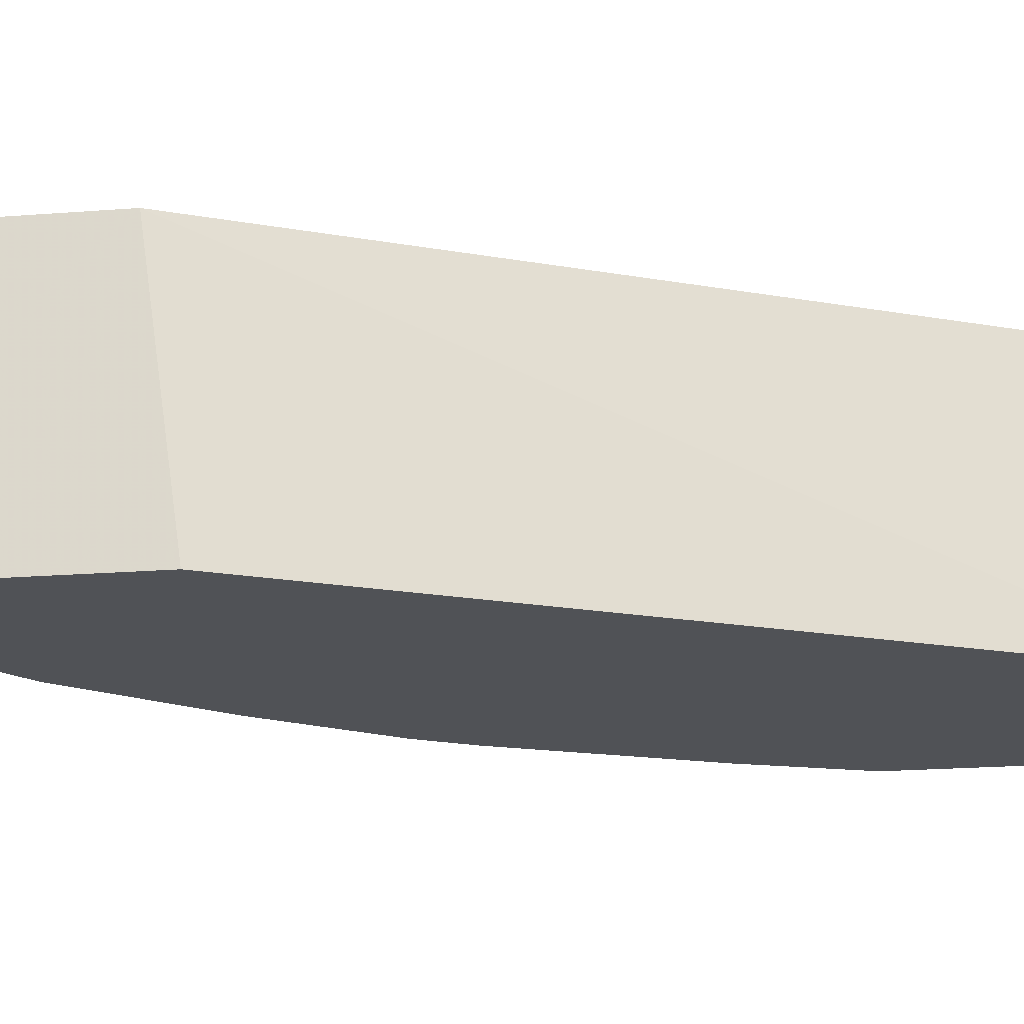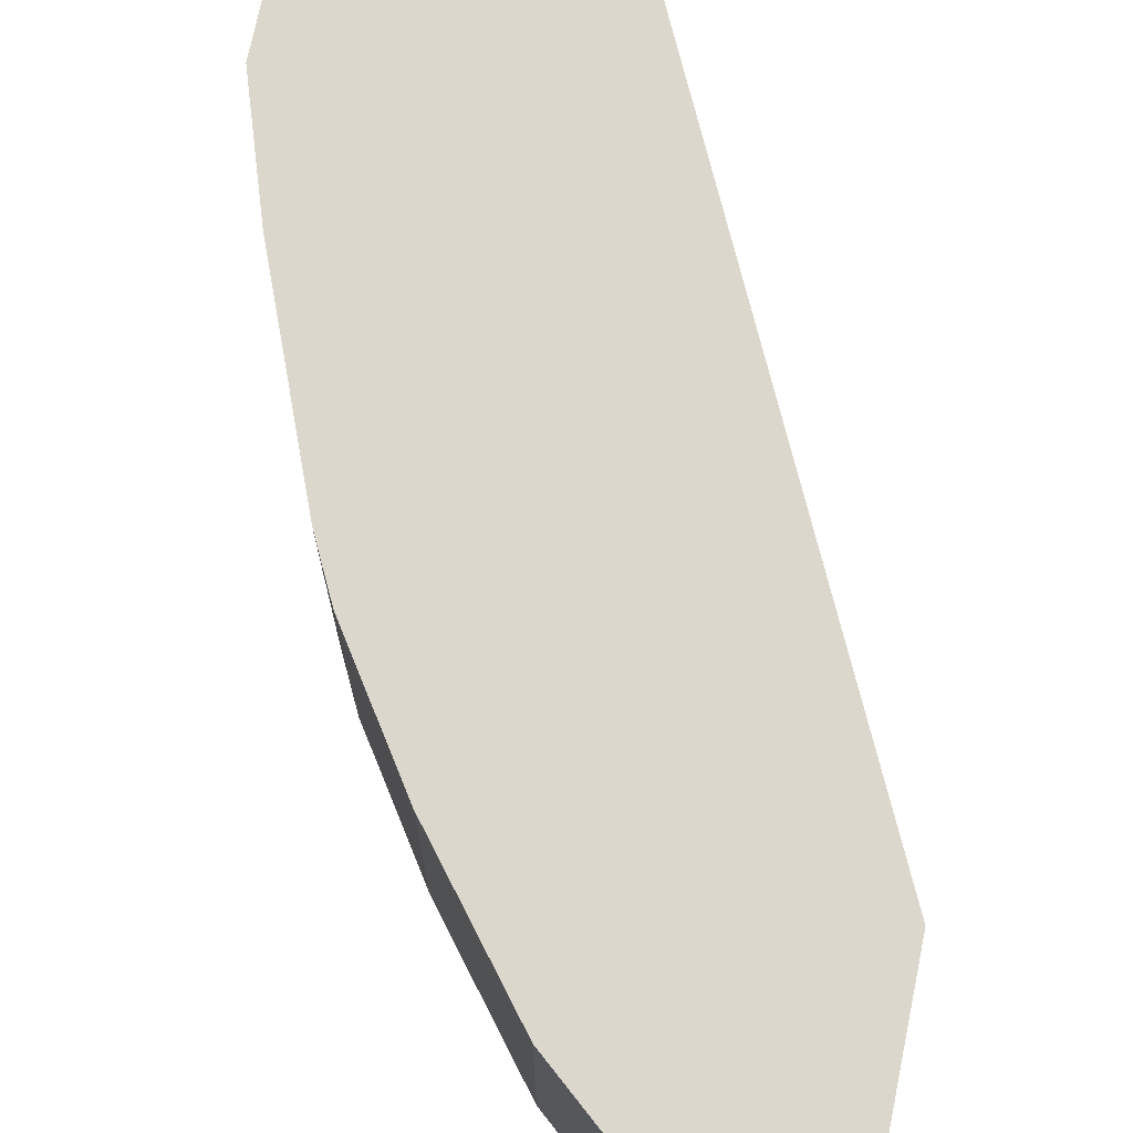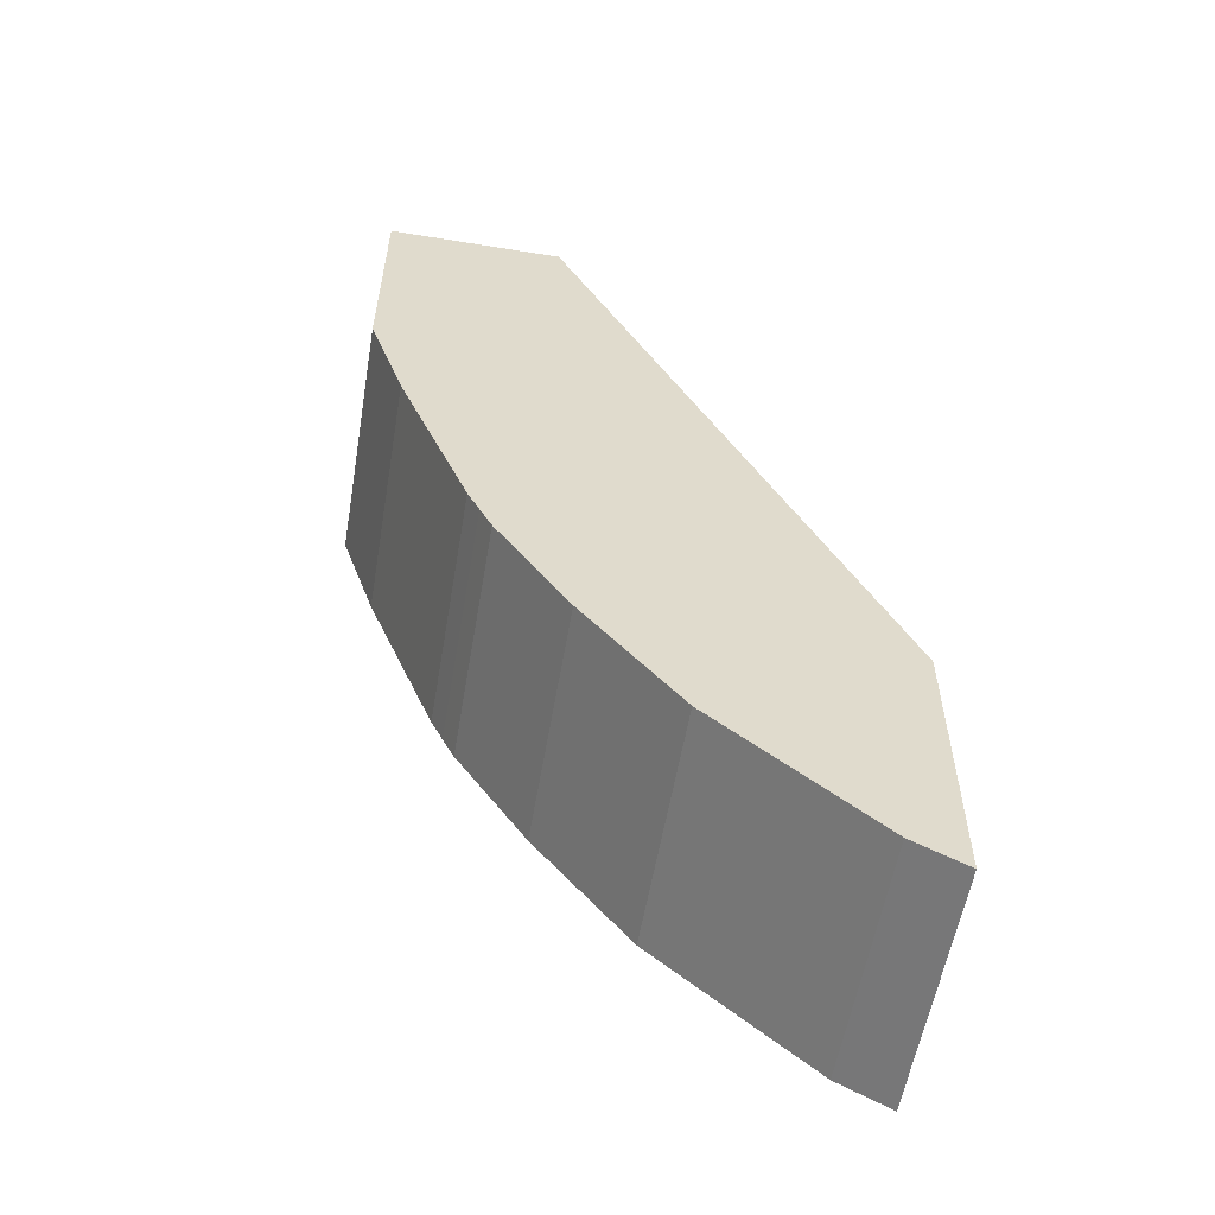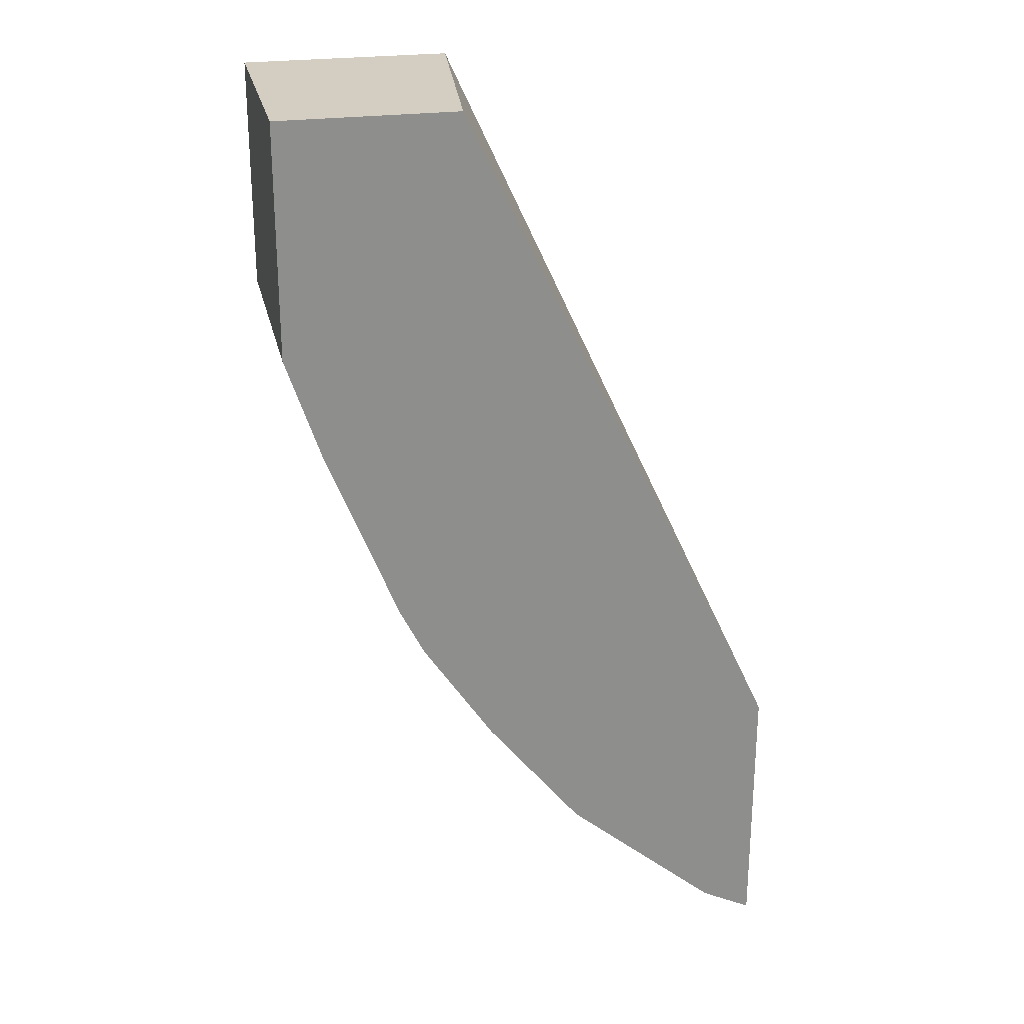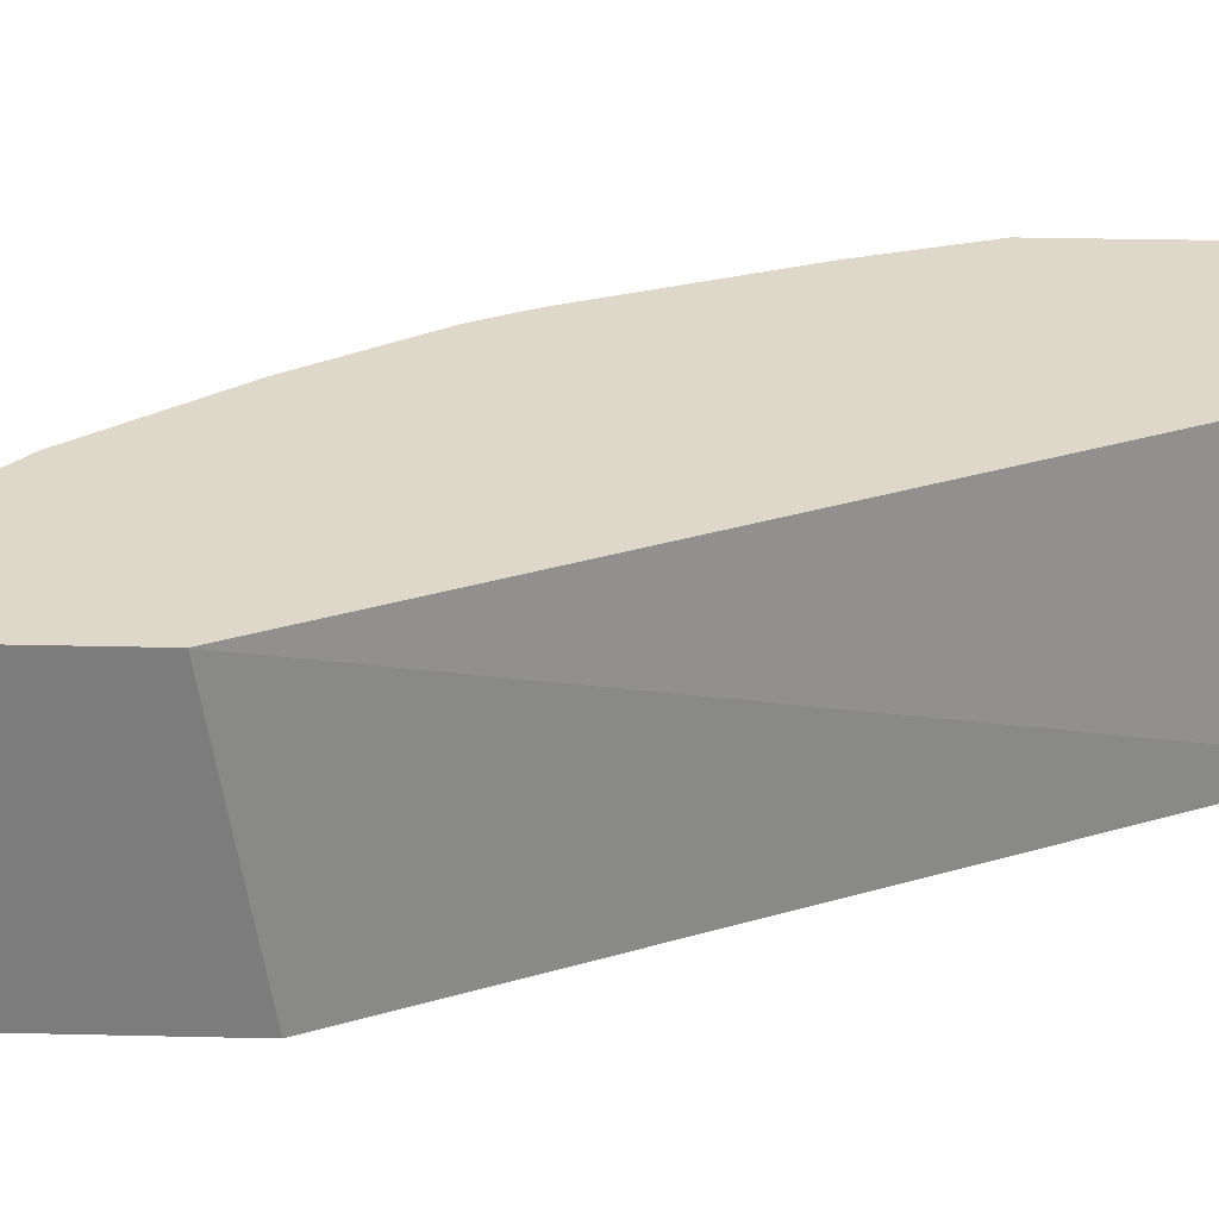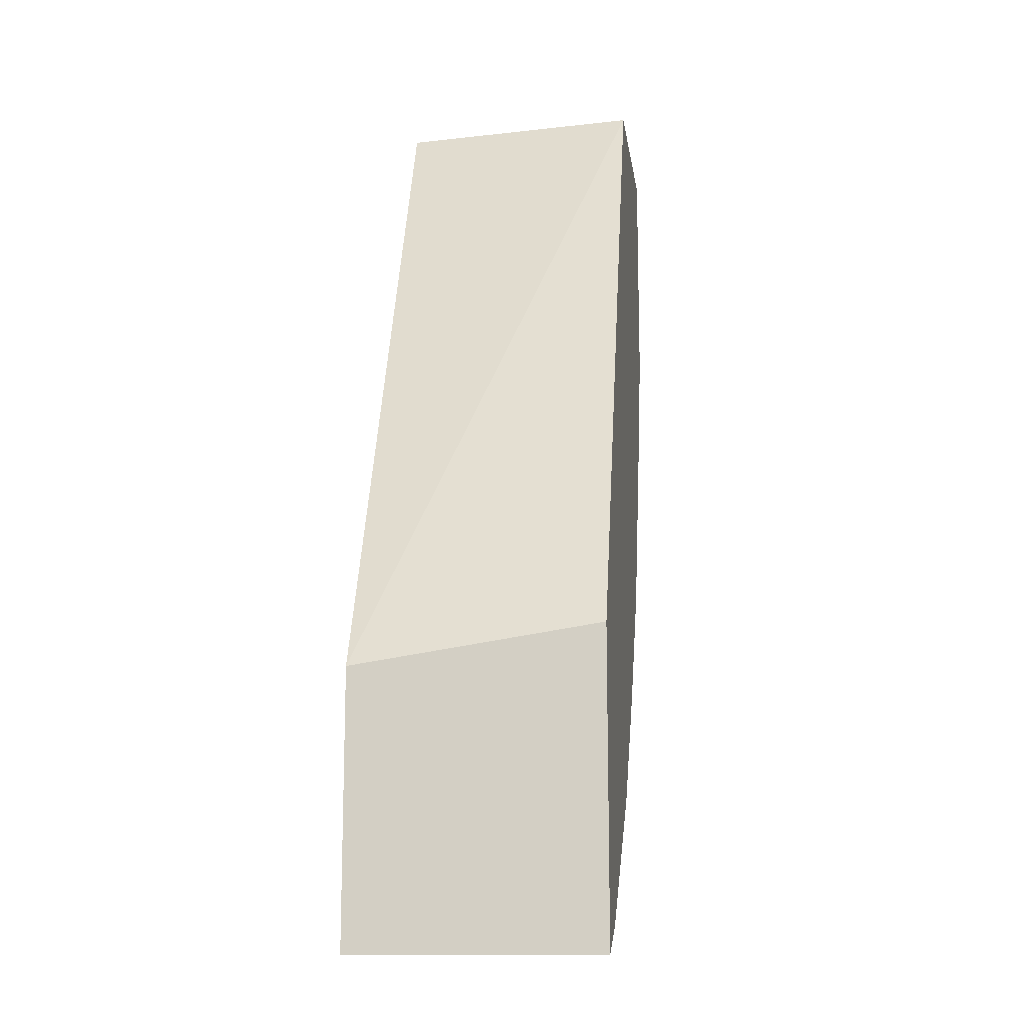
<metadata>
{"format":"obj","ext":"obj","renderer":"f3d","projection":"perspective","resolution":1024,"background":"white","views":[{"elev":-21.0,"azim":-82.1,"up":"+Y"},{"elev":73.0,"azim":-168.4,"up":"+Y"},{"elev":-57.0,"azim":170.4,"up":"+Z"},{"elev":25.3,"azim":167.7,"up":"+Z"},{"elev":31.0,"azim":-88.1,"up":"+Y"},{"elev":-13.5,"azim":-82.1,"up":"+Z"}]}
</metadata>
<code>
v 0.5248 -0.4222 0.2455
v 0.4401 -0.4222 0.2455
v 0.5248 -0.5401 0.2455
v 0.5248 -0.4222 0.1354
v 0.4263 -0.5401 0.2455
v 0.2861 -0.4222 -0.07701
v 0.5248 -0.5401 0.1354
v 0.5078 -0.4222 0.0846
v 0.2861 -0.5401 -0.05959
v 0.2861 -0.4222 -0.204
v 0.5078 -0.5401 0.0846
v 0.474 -0.4222 3.37e-05
v 0.2861 -0.5401 -0.204
v 0.2991 -0.4222 -0.1975
v 0.474 -0.5401 3.37e-05
v 0.4683 -0.4222 -0.01127
v 0.2991 -0.5401 -0.1975
v 0.3104 -0.4222 -0.1918
v 0.3001 -0.5401 -0.197
v 0.4683 -0.5401 -0.01127
v 0.4632 -0.5401 -0.02148
v 0.4627 -0.4222 -0.02254
v 0.3104 -0.5401 -0.1918
v 0.3837 -0.4222 -0.1298
v 0.4627 -0.5401 -0.02254
v 0.4288 -0.4222 -0.07332
v 0.3837 -0.5401 -0.1298
v 0.4288 -0.5401 -0.07332
f 10 14 17
f 24 28 27
f 8 15 12
f 8 11 15
f 3 11 7
f 6 10 13
f 5 6 9
f 4 11 8
f 4 7 11
f 10 17 13
f 6 13 9
f 12 15 20
f 18 23 19
f 14 18 19
f 14 19 17
f 16 20 21
f 16 21 22
f 18 24 27
f 18 27 23
f 21 25 22
f 22 25 28
f 22 28 26
f 24 26 28
f 3 15 11
f 12 20 16
f 3 20 15
f 2 6 5
f 3 25 21
f 3 21 20
f 1 2 5
f 1 5 3
f 1 3 7
f 1 4 8
f 1 8 12
f 1 12 16
f 1 16 22
f 1 22 26
f 1 26 24
f 1 24 18
f 1 7 4
f 1 14 10
f 1 18 14
f 3 28 25
f 3 27 28
f 3 19 23
f 3 17 19
f 3 23 27
f 3 9 13
f 3 5 9
f 1 6 2
f 1 10 6
f 3 13 17

</code>
